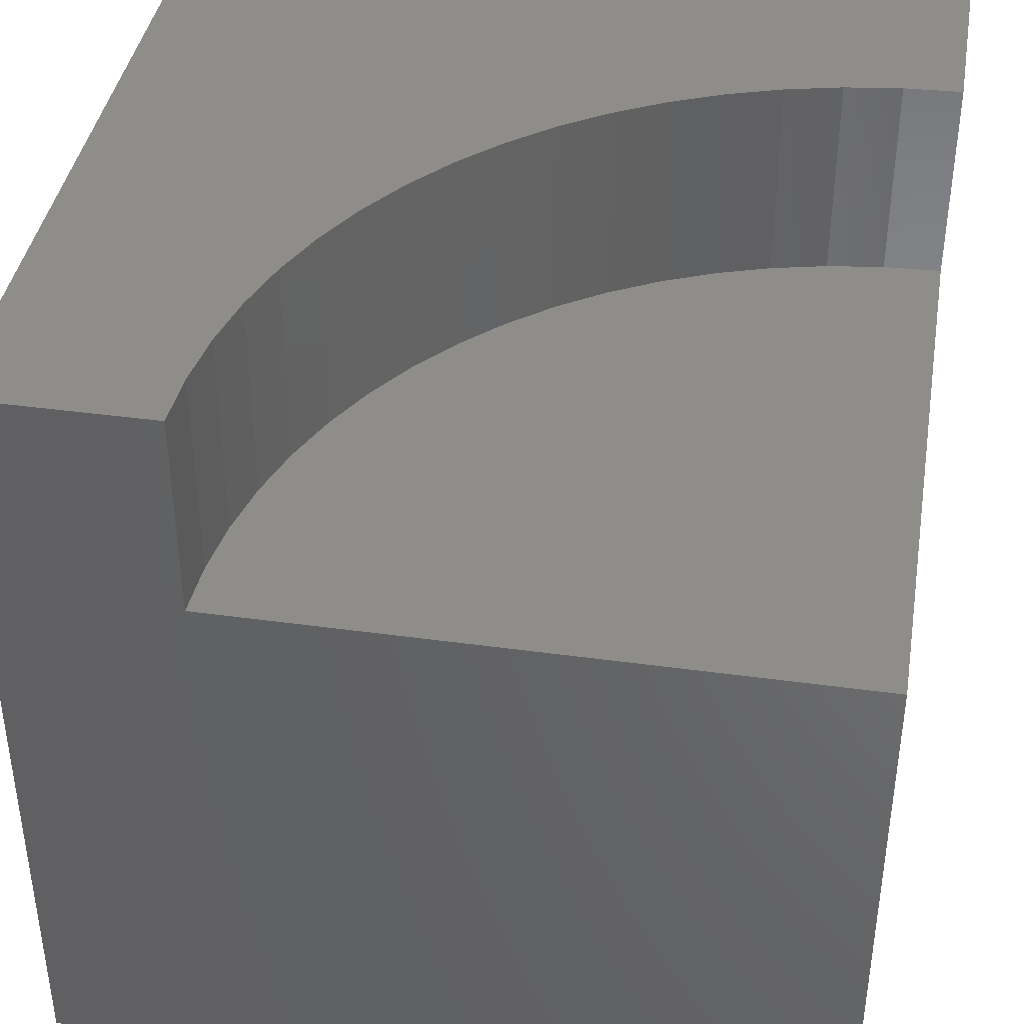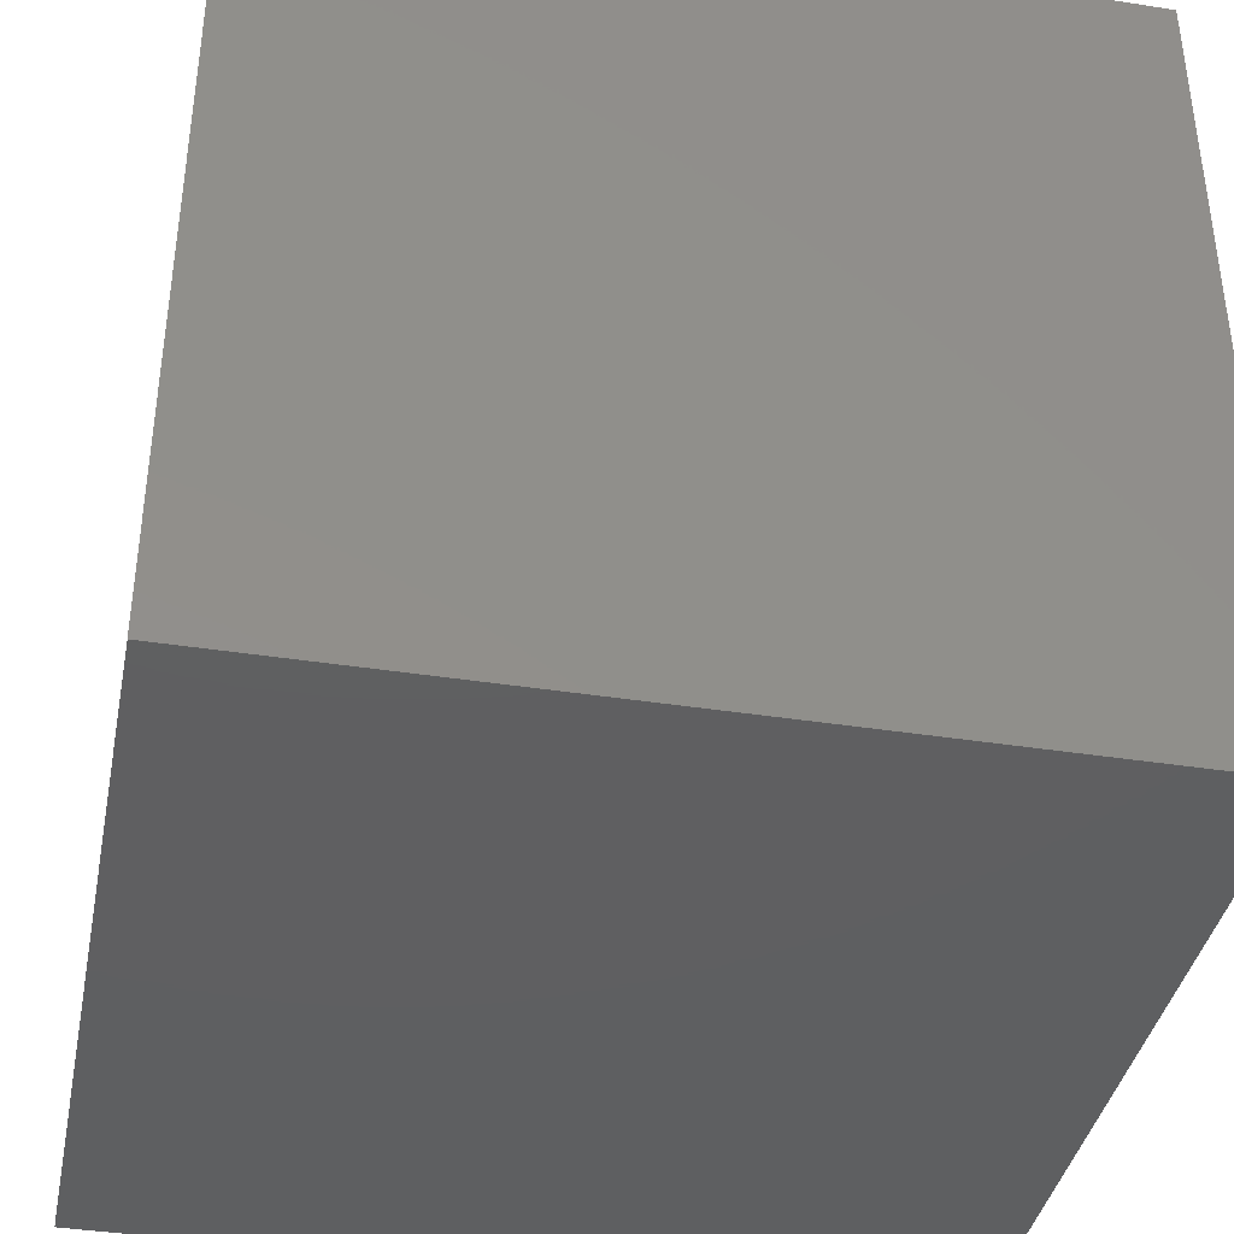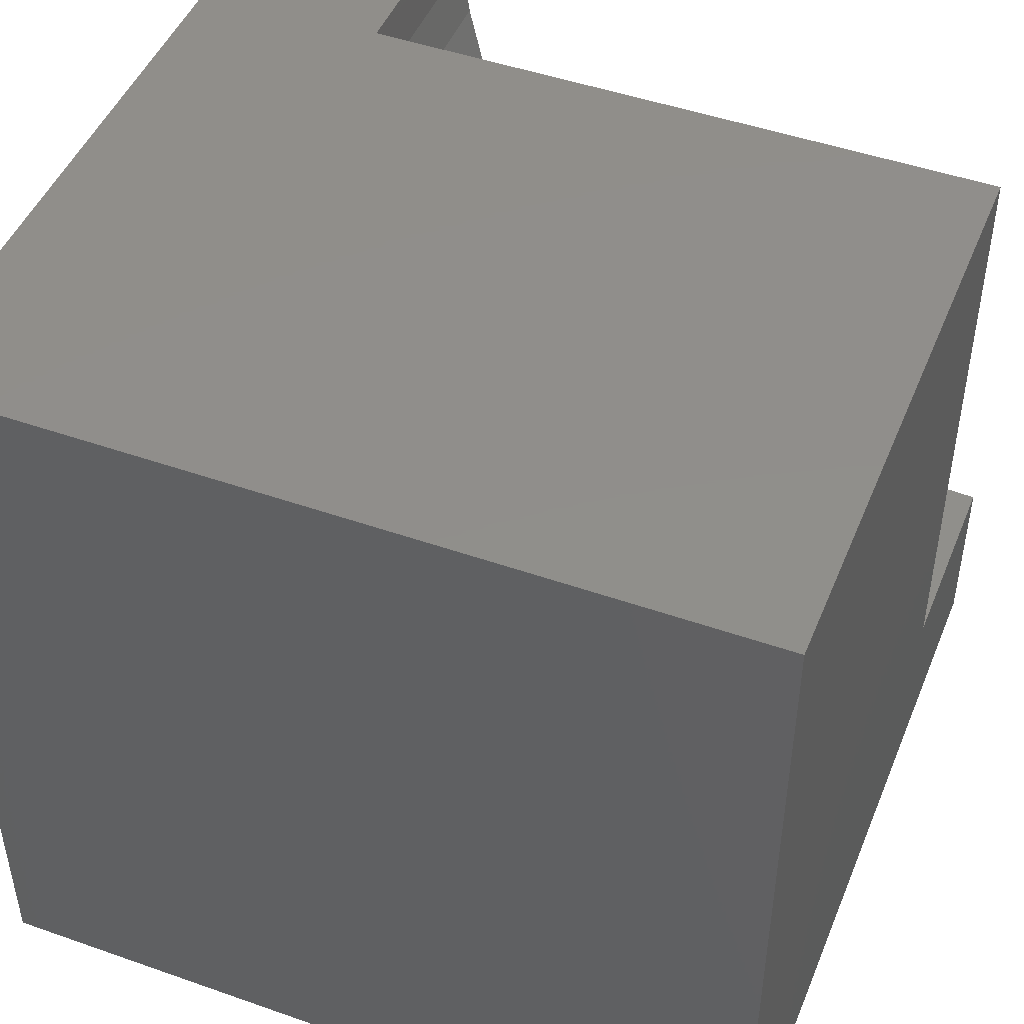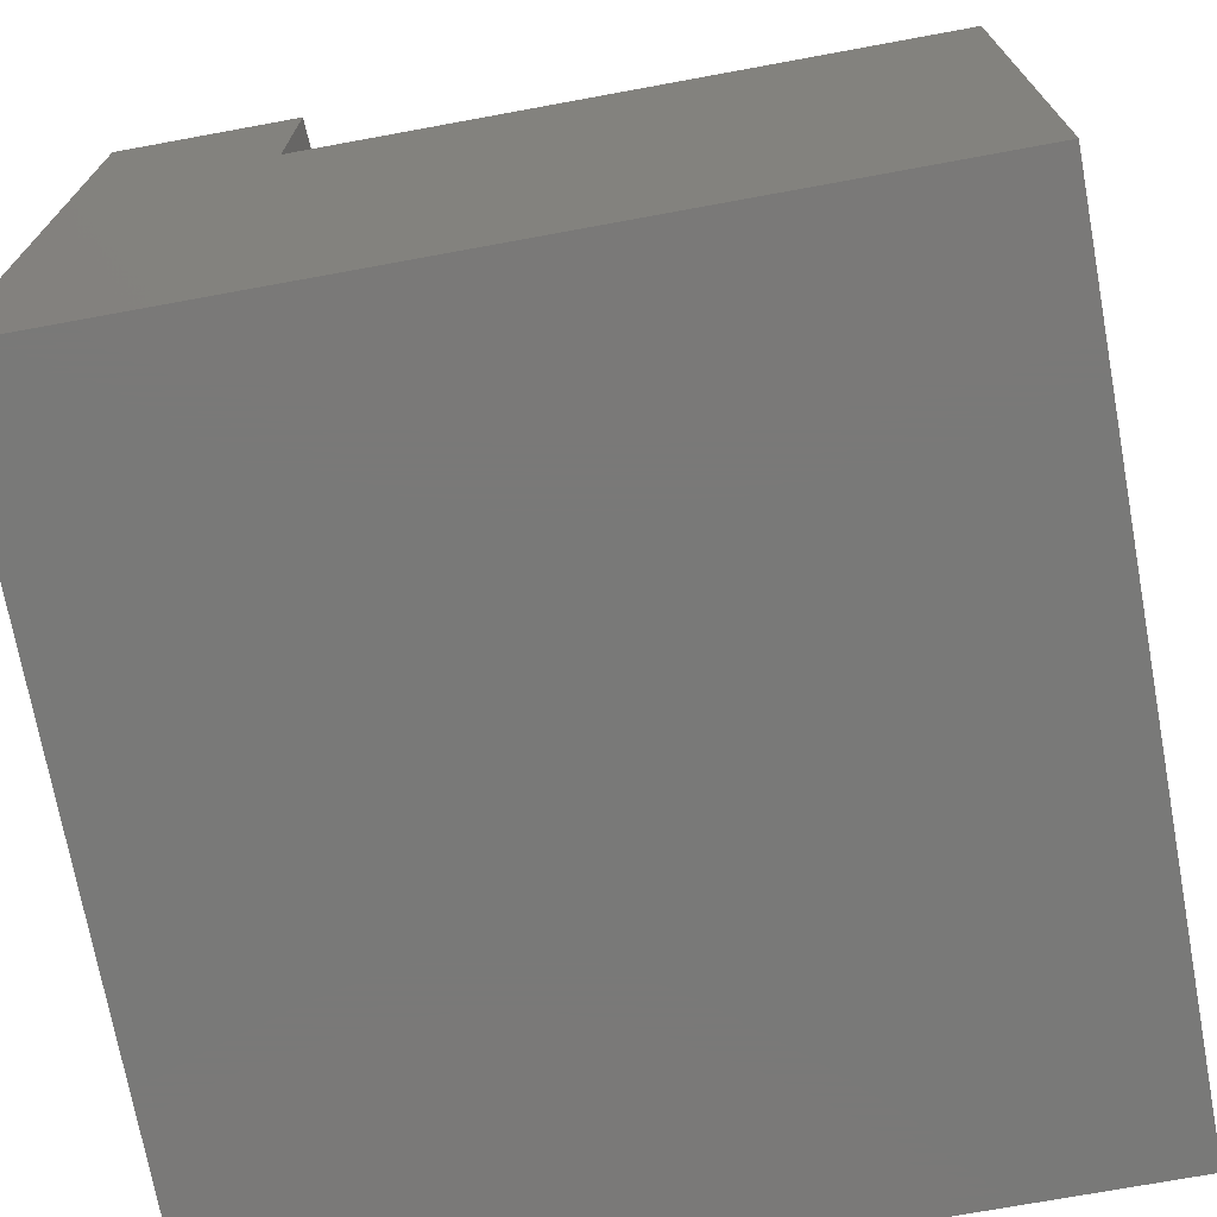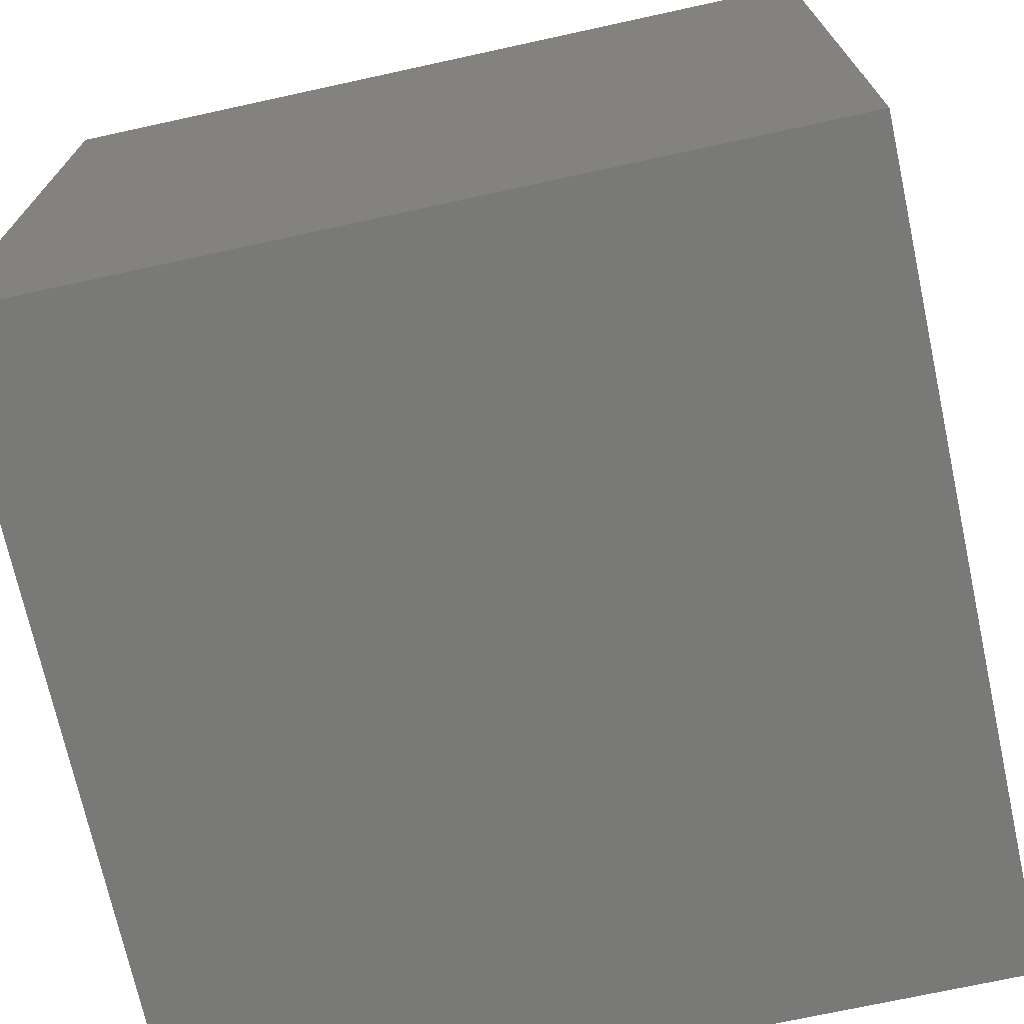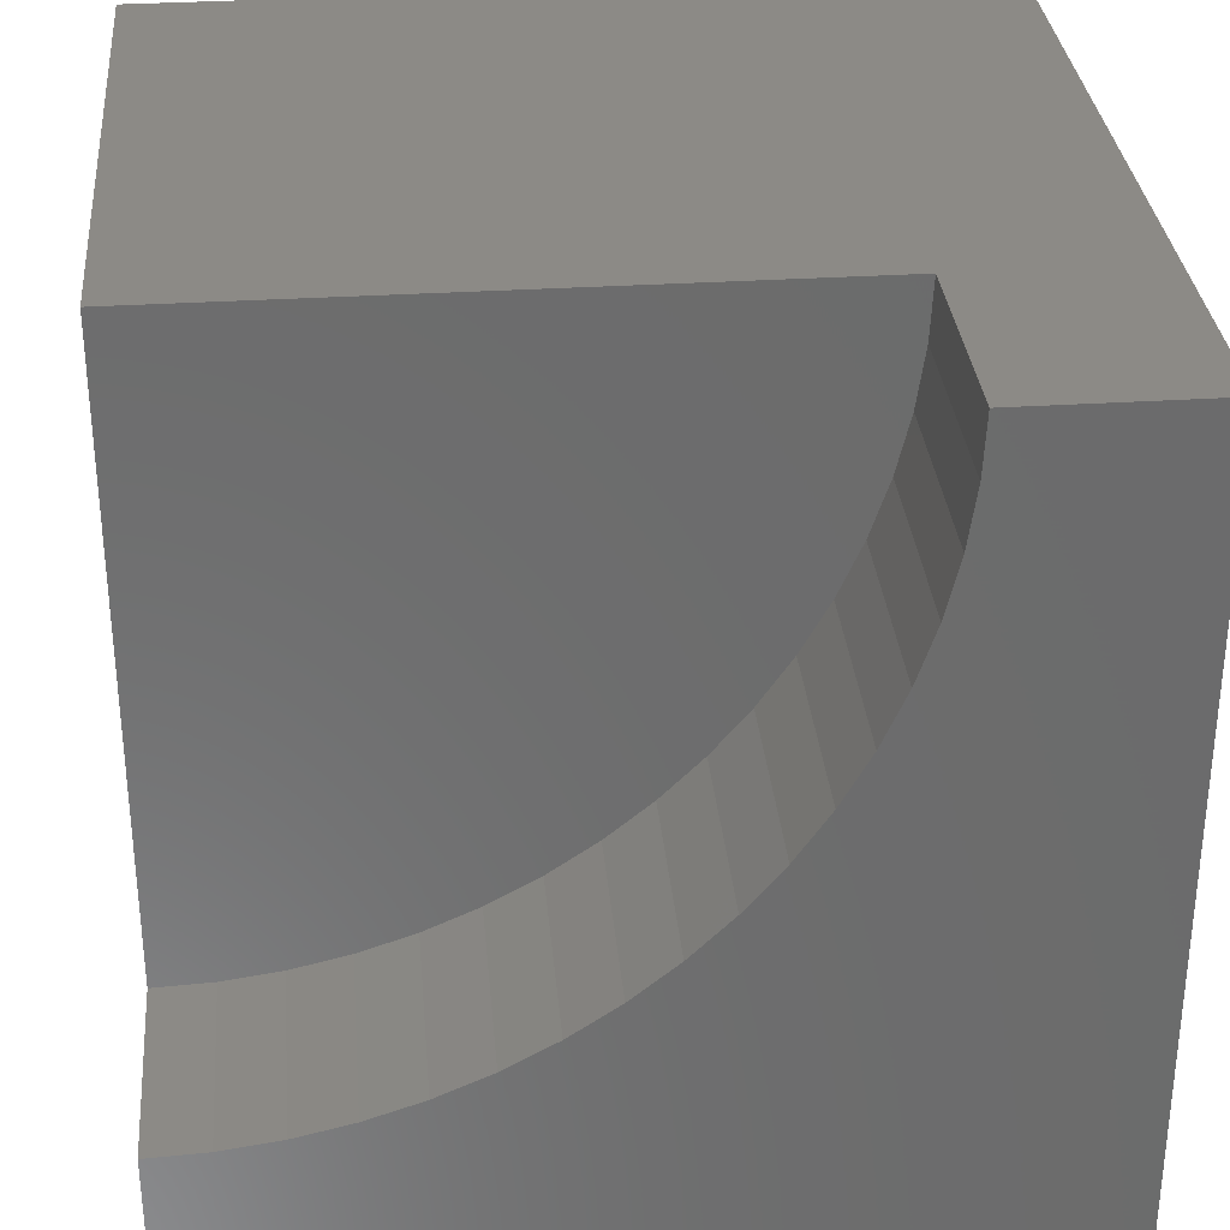
<metadata>
{"format":"stl","ext":"stl","renderer":"f3d","projection":"perspective","resolution":1024,"background":"white","views":[{"elev":40.3,"azim":-170.4,"up":"+Z"},{"elev":-39.1,"azim":78.9,"up":"+Y"},{"elev":47.2,"azim":-158.3,"up":"+Y"},{"elev":-72.2,"azim":-169.6,"up":"+Z"},{"elev":-71.8,"azim":102.3,"up":"+Y"},{"elev":31.9,"azim":-5.1,"up":"+Y"}]}
</metadata>
<code>
# stl→obj: 46 verts, 84 faces
v 0 0 10
v 0 2.285 10
v 0 2.285 7.404
v 0 10 7.404
v 0 10 0
v 0 0 0
v 0.7119 2.318 10
v 10 10 10
v 7.715 10 10
v 7.682 9.288 10
v 6.907 6.561 10
v 6.56 5.938 10
v 10 0 10
v 5.198 4.298 10
v 4.65 3.843 10
v 4.062 3.44 10
v 1.418 2.416 10
v 7.584 8.582 10
v 7.421 7.889 10
v 7.194 7.213 10
v 6.157 5.35 10
v 5.702 4.802 10
v 3.439 3.093 10
v 2.787 2.806 10
v 2.111 2.579 10
v 10 10 0
v 10 0 0
v 7.715 10 7.404
v -1.417e-15 2.285 7.404
v -1.417e-15 2.285 10
v 0.7119 2.318 7.404
v 1.418 2.416 7.404
v 2.111 2.579 7.404
v 2.787 2.806 7.404
v 3.439 3.093 7.404
v 4.062 3.44 7.404
v 4.65 3.843 7.404
v 5.198 4.298 7.404
v 5.702 4.802 7.404
v 6.157 5.35 7.404
v 6.56 5.938 7.404
v 6.907 6.561 7.404
v 7.194 7.213 7.404
v 7.421 7.889 7.404
v 7.584 8.582 7.404
v 7.682 9.288 7.404
f 1 2 3
f 4 5 3
f 3 5 6
f 3 6 1
f 7 2 1
f 8 9 10
f 11 12 13
f 14 15 13
f 13 15 16
f 7 1 17
f 10 18 8
f 8 18 19
f 8 19 13
f 13 19 20
f 13 20 11
f 12 21 13
f 13 21 22
f 13 22 14
f 16 23 13
f 13 23 24
f 13 24 1
f 1 24 25
f 1 25 17
f 26 8 27
f 27 8 13
f 5 26 6
f 6 26 27
f 9 8 28
f 28 8 26
f 28 26 4
f 4 26 5
f 27 13 6
f 6 13 1
f 29 30 7
f 29 7 31
f 31 7 17
f 31 17 32
f 32 17 25
f 32 25 33
f 33 25 24
f 33 24 34
f 34 24 23
f 34 23 35
f 35 23 16
f 35 16 36
f 36 16 15
f 36 15 37
f 37 15 14
f 37 14 38
f 38 14 22
f 38 22 39
f 39 22 21
f 39 21 40
f 40 21 12
f 40 12 41
f 41 12 11
f 41 11 42
f 42 11 20
f 42 20 43
f 43 20 19
f 43 19 44
f 44 19 18
f 44 18 45
f 45 18 10
f 45 10 46
f 46 10 9
f 46 9 28
f 28 4 46
f 46 4 45
f 29 31 4
f 4 31 32
f 4 32 33
f 33 34 4
f 4 34 35
f 4 35 36
f 36 37 4
f 4 37 38
f 4 38 39
f 39 40 4
f 4 40 41
f 4 41 42
f 42 43 4
f 4 43 44
f 4 44 45

</code>
